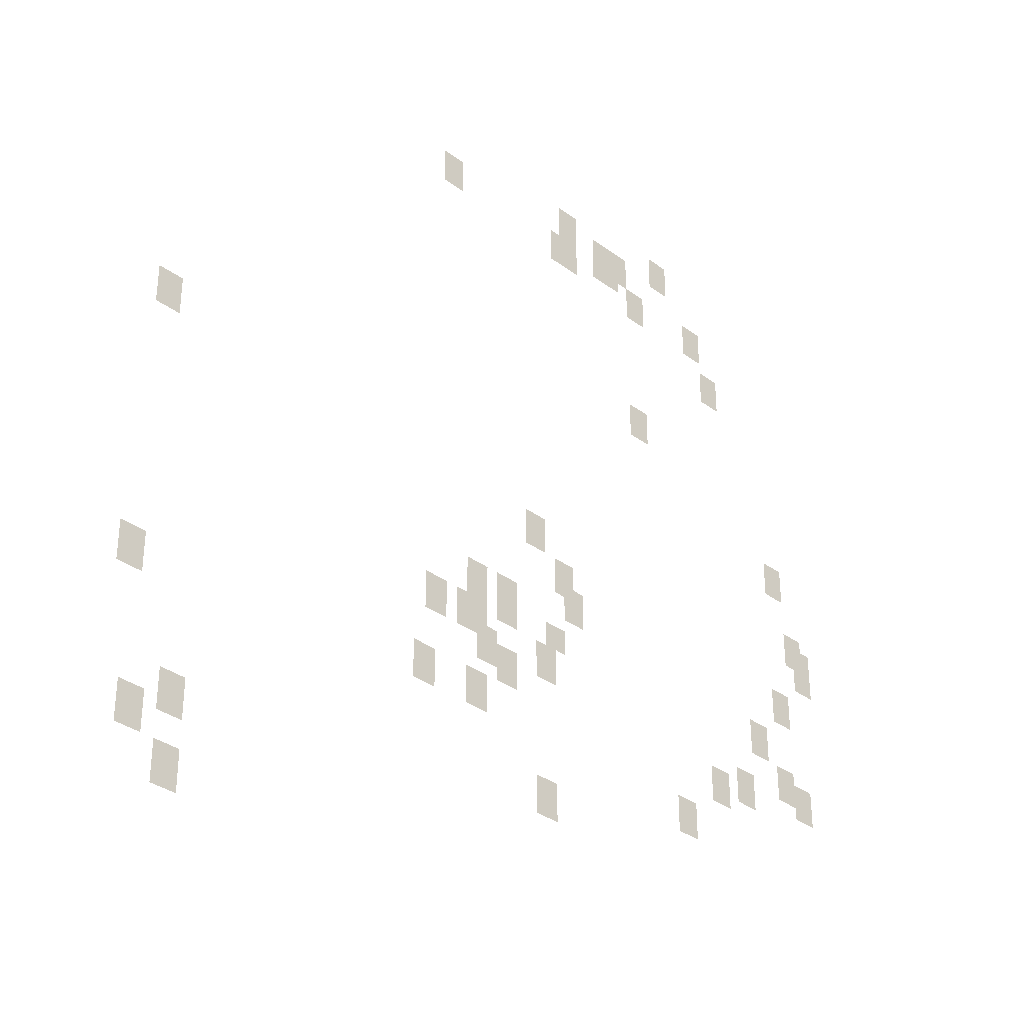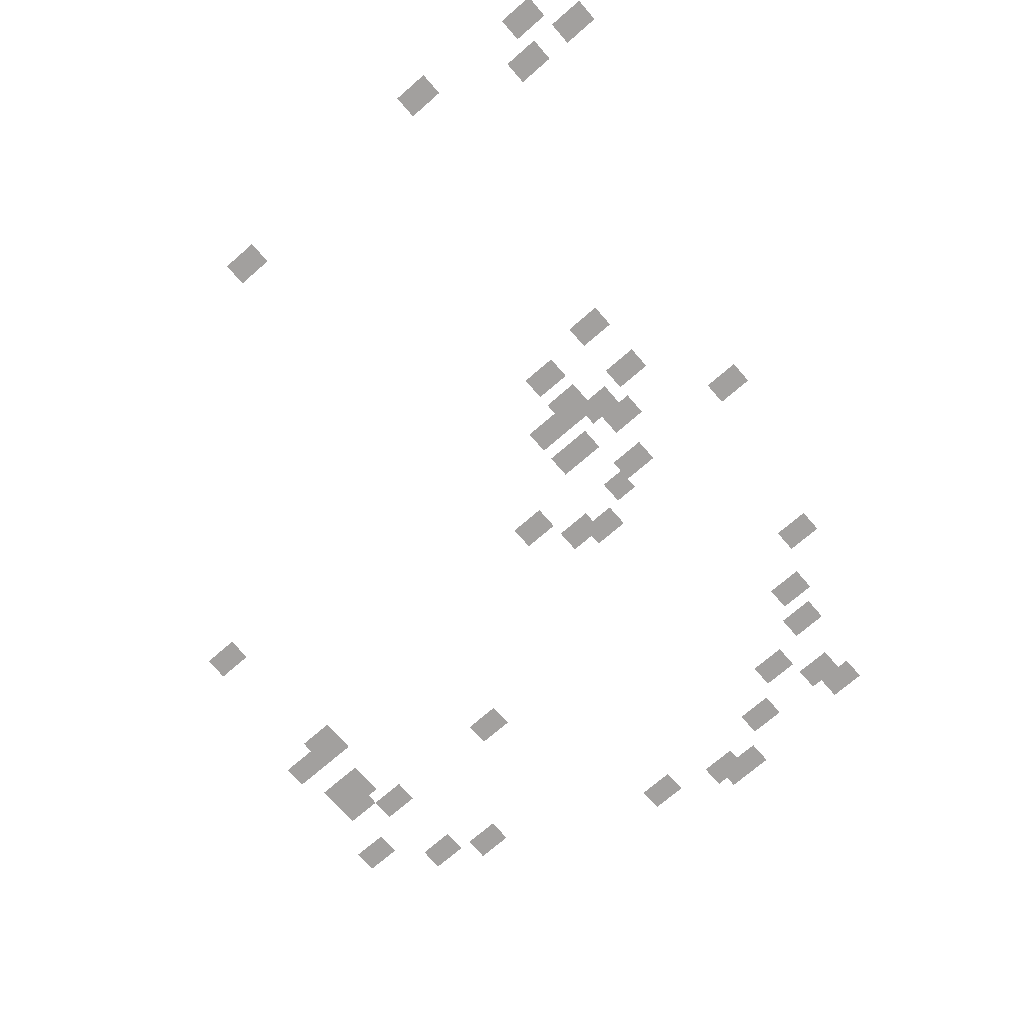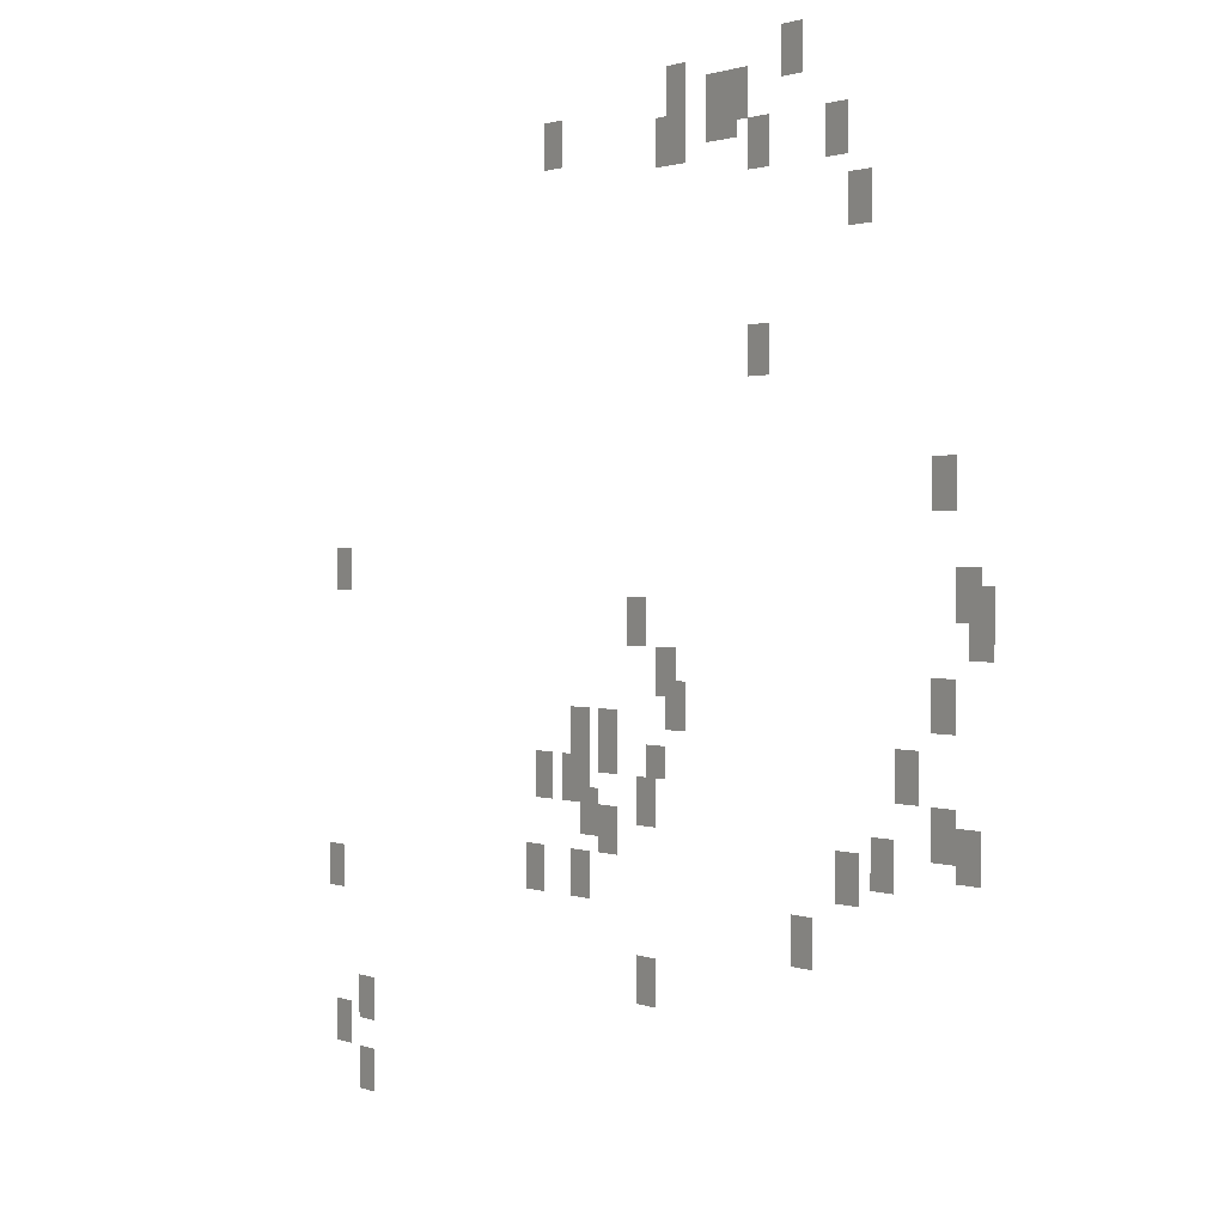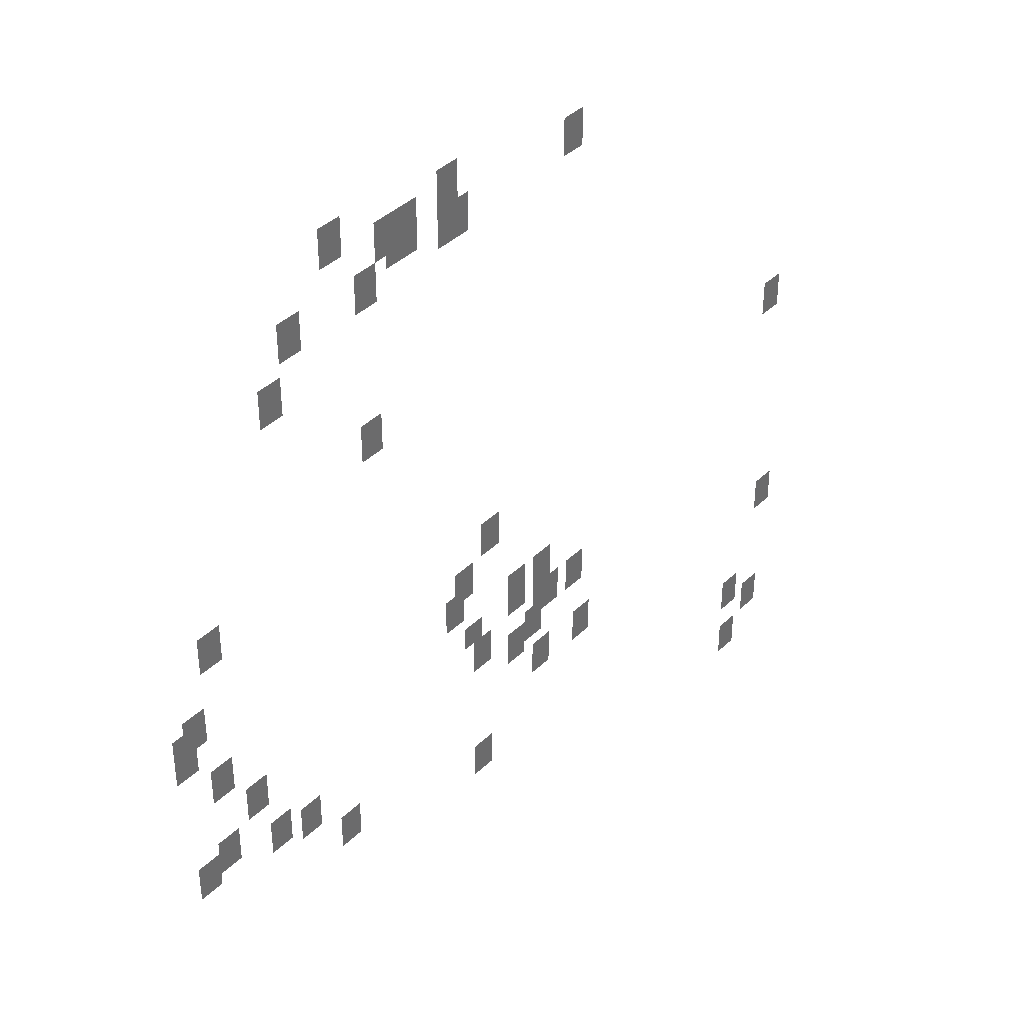
<metadata>
{"format":"obj","ext":"obj","renderer":"f3d","projection":"perspective","resolution":1024,"background":"white","views":[{"elev":-34.1,"azim":135.0,"up":"+Z"},{"elev":-71.9,"azim":131.0,"up":"+Y"},{"elev":1.3,"azim":-125.7,"up":"+Z"},{"elev":39.4,"azim":-49.8,"up":"+Z"}]}
</metadata>
<code>
g Grass_0_Cluster316
v -202.4 0 443
v -203.2 0 443
v -202.4 0 444.3
v -203.2 0 444.3
v -197.6 0 443
v -198.5 0 443
v -197.6 0 443.8
v -198.5 0 443.8
v -199.3 0 442.1
v -200.2 0 442.1
v -199.3 0 443.4
v -200.2 0 443.4
v -199.8 0 442.1
v -201.1 0 442.1
v -199.8 0 443.4
v -201.1 0 443.4
v -197.6 0 441.7
v -198.5 0 441.7
v -197.6 0 443
v -198.5 0 443
v -192 0 441.7
v -192.8 0 441.7
v -192 0 443
v -192.8 0 443
v -199.3 0 441.7
v -200.6 0 441.7
v -199.3 0 443
v -200.6 0 443
v -197.2 0 441.2
v -198.5 0 441.2
v -197.2 0 442.5
v -198.5 0 442.5
v -201.1 0 440.8
v -201.9 0 440.8
v -201.1 0 442.1
v -201.9 0 442.1
v -204.1 0 440.8
v -205 0 440.8
v -204.1 0 442.1
v -205 0 442.1
v -205 0 439.1
v -205.9 0 439.1
v -205 0 440.4
v -205.9 0 440.4
v -201.1 0 435.6
v -201.9 0 435.6
v -201.1 0 436.9
v -201.9 0 436.9
v -208 0 432.1
v -208.9 0 432.1
v -208 0 433.4
v -208.9 0 433.4
v -180.7 0 429.9
v -181.5 0 429.9
v -180.7 0 431.2
v -181.5 0 431.2
v -208.9 0 429.5
v -209.8 0 429.5
v -208.9 0 430.8
v -209.8 0 430.8
v -209.3 0 429.1
v -210.2 0 429.1
v -209.3 0 430.4
v -210.2 0 430.4
v -195.9 0 428.6
v -196.7 0 428.6
v -195.9 0 429.9
v -196.7 0 429.9
v -209.3 0 428.6
v -210.2 0 428.6
v -209.3 0 429.9
v -210.2 0 429.9
v -197.2 0 427.3
v -198 0 427.3
v -197.2 0 428.6
v -198 0 428.6
v -197.6 0 426.5
v -198.5 0 426.5
v -197.6 0 427.8
v -198.5 0 427.8
v -208 0 426.9
v -208.9 0 426.9
v -208 0 428.2
v -208.9 0 428.2
v -194.6 0 425.6
v -195.4 0 425.6
v -194.6 0 426.9
v -195.4 0 426.9
v -193.3 0 425.6
v -194.1 0 425.6
v -193.3 0 426.9
v -194.1 0 426.9
v -194.6 0 425.2
v -195.4 0 425.2
v -194.6 0 426.5
v -195.4 0 426.5
v -206.7 0 425.2
v -207.6 0 425.2
v -206.7 0 426.5
v -207.6 0 426.5
v -196.7 0 425.2
v -197.6 0 425.2
v -196.7 0 426
v -197.6 0 426
v -192.8 0 424.3
v -193.7 0 424.3
v -192.8 0 425.6
v -193.7 0 425.6
v -191.5 0 424.3
v -192.4 0 424.3
v -191.5 0 425.6
v -192.4 0 425.6
v -193.3 0 424.3
v -194.1 0 424.3
v -193.3 0 425.6
v -194.1 0 425.6
v -208 0 423.9
v -208.9 0 423.9
v -208 0 425.2
v -208.9 0 425.2
v -196.3 0 423.9
v -197.2 0 423.9
v -196.3 0 425.2
v -197.2 0 425.2
v -208.9 0 423.4
v -209.8 0 423.4
v -208.9 0 424.7
v -209.8 0 424.7
v -193.7 0 423.4
v -194.6 0 423.4
v -193.7 0 424.7
v -194.6 0 424.7
v -194.6 0 423
v -195.4 0 423
v -194.6 0 424.3
v -195.4 0 424.3
v -205.9 0 423
v -206.7 0 423
v -205.9 0 424.3
v -206.7 0 424.3
v -204.5 0 422.6
v -205.4 0 422.6
v -204.5 0 423.9
v -205.4 0 423.9
v -191.1 0 421.7
v -192 0 421.7
v -191.1 0 423
v -192 0 423
v -193.3 0 421.7
v -194.1 0 421.7
v -193.3 0 423
v -194.1 0 423
v -202.8 0 420.8
v -203.7 0 420.8
v -202.8 0 422.1
v -203.7 0 422.1
v -180.2 0 420.8
v -181.1 0 420.8
v -180.2 0 422.1
v -181.1 0 422.1
v -196.3 0 419.1
v -197.2 0 419.1
v -196.3 0 420.4
v -197.2 0 420.4
v -182 0 416.9
v -182.8 0 416.9
v -182 0 418.2
v -182.8 0 418.2
v -180.7 0 416
v -181.5 0 416
v -180.7 0 417.4
v -181.5 0 417.4
v -182 0 414.7
v -182.8 0 414.7
v -182 0 416
v -182.8 0 416
g Grass_0_Cluster316_0
f 2 3 1
f 2 4 3
f 6 7 5
f 6 8 7
f 10 11 9
f 10 12 11
f 14 15 13
f 14 16 15
f 18 19 17
f 18 20 19
f 22 23 21
f 22 24 23
f 26 27 25
f 26 28 27
f 30 31 29
f 30 32 31
f 34 35 33
f 34 36 35
f 38 39 37
f 38 40 39
f 42 43 41
f 42 44 43
f 46 47 45
f 46 48 47
f 50 51 49
f 50 52 51
f 54 55 53
f 54 56 55
f 58 59 57
f 58 60 59
f 62 63 61
f 62 64 63
f 66 67 65
f 66 68 67
f 70 71 69
f 70 72 71
f 74 75 73
f 74 76 75
f 78 79 77
f 78 80 79
f 82 83 81
f 82 84 83
f 86 87 85
f 86 88 87
f 90 91 89
f 90 92 91
f 94 95 93
f 94 96 95
f 98 99 97
f 98 100 99
f 102 103 101
f 102 104 103
f 106 107 105
f 106 108 107
f 110 111 109
f 110 112 111
f 114 115 113
f 114 116 115
f 118 119 117
f 118 120 119
f 122 123 121
f 122 124 123
f 126 127 125
f 126 128 127
f 130 131 129
f 130 132 131
f 134 135 133
f 134 136 135
f 138 139 137
f 138 140 139
f 142 143 141
f 142 144 143
f 146 147 145
f 146 148 147
f 150 151 149
f 150 152 151
f 154 155 153
f 154 156 155
f 158 159 157
f 158 160 159
f 162 163 161
f 162 164 163
f 166 167 165
f 166 168 167
f 170 171 169
f 170 172 171
f 174 175 173
f 174 176 175

</code>
